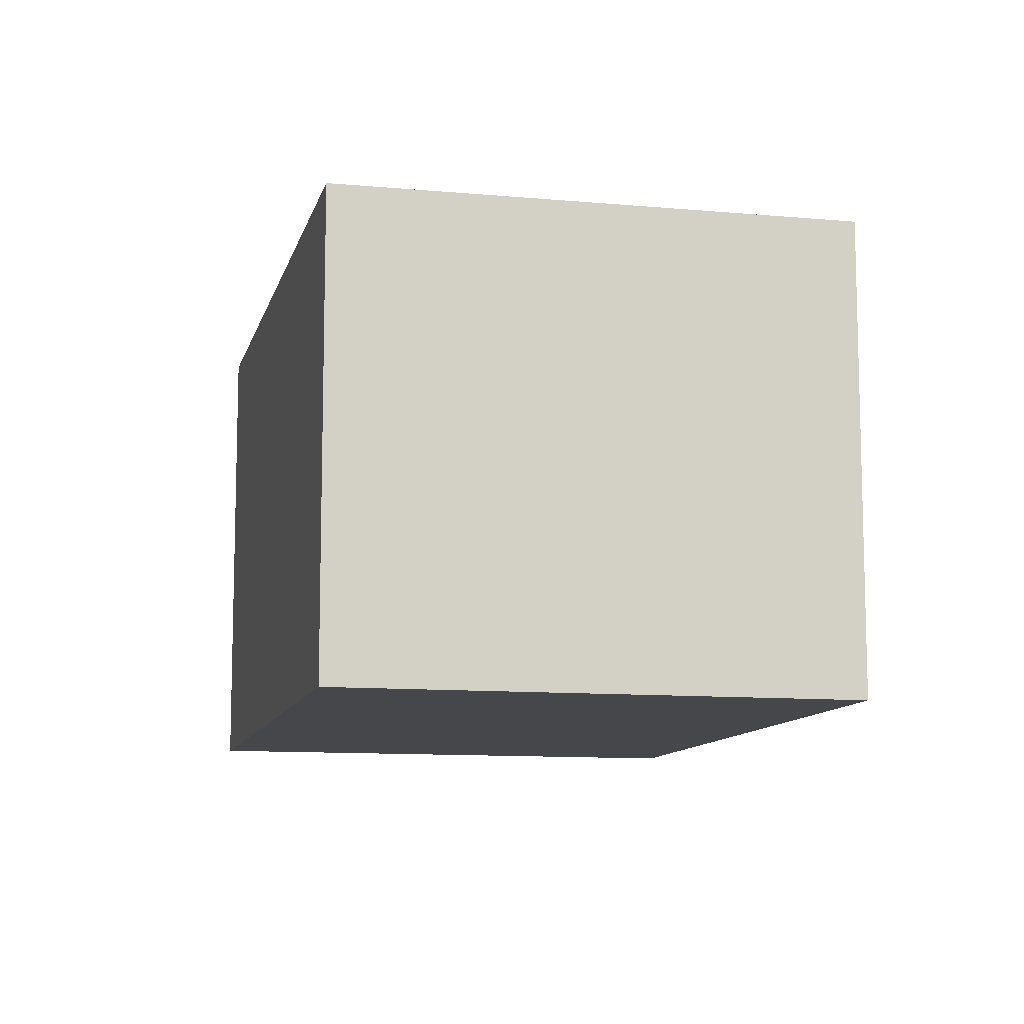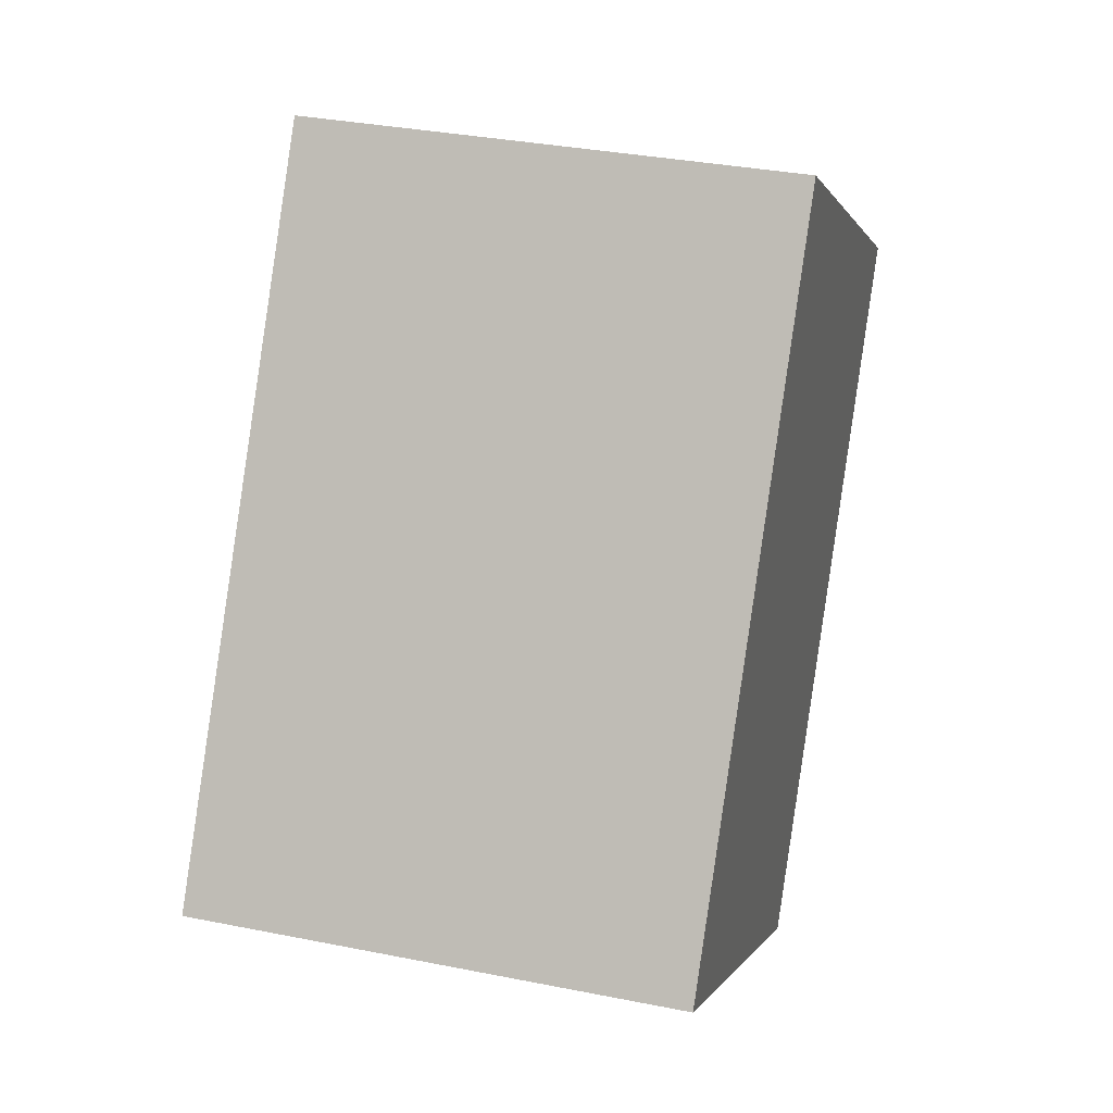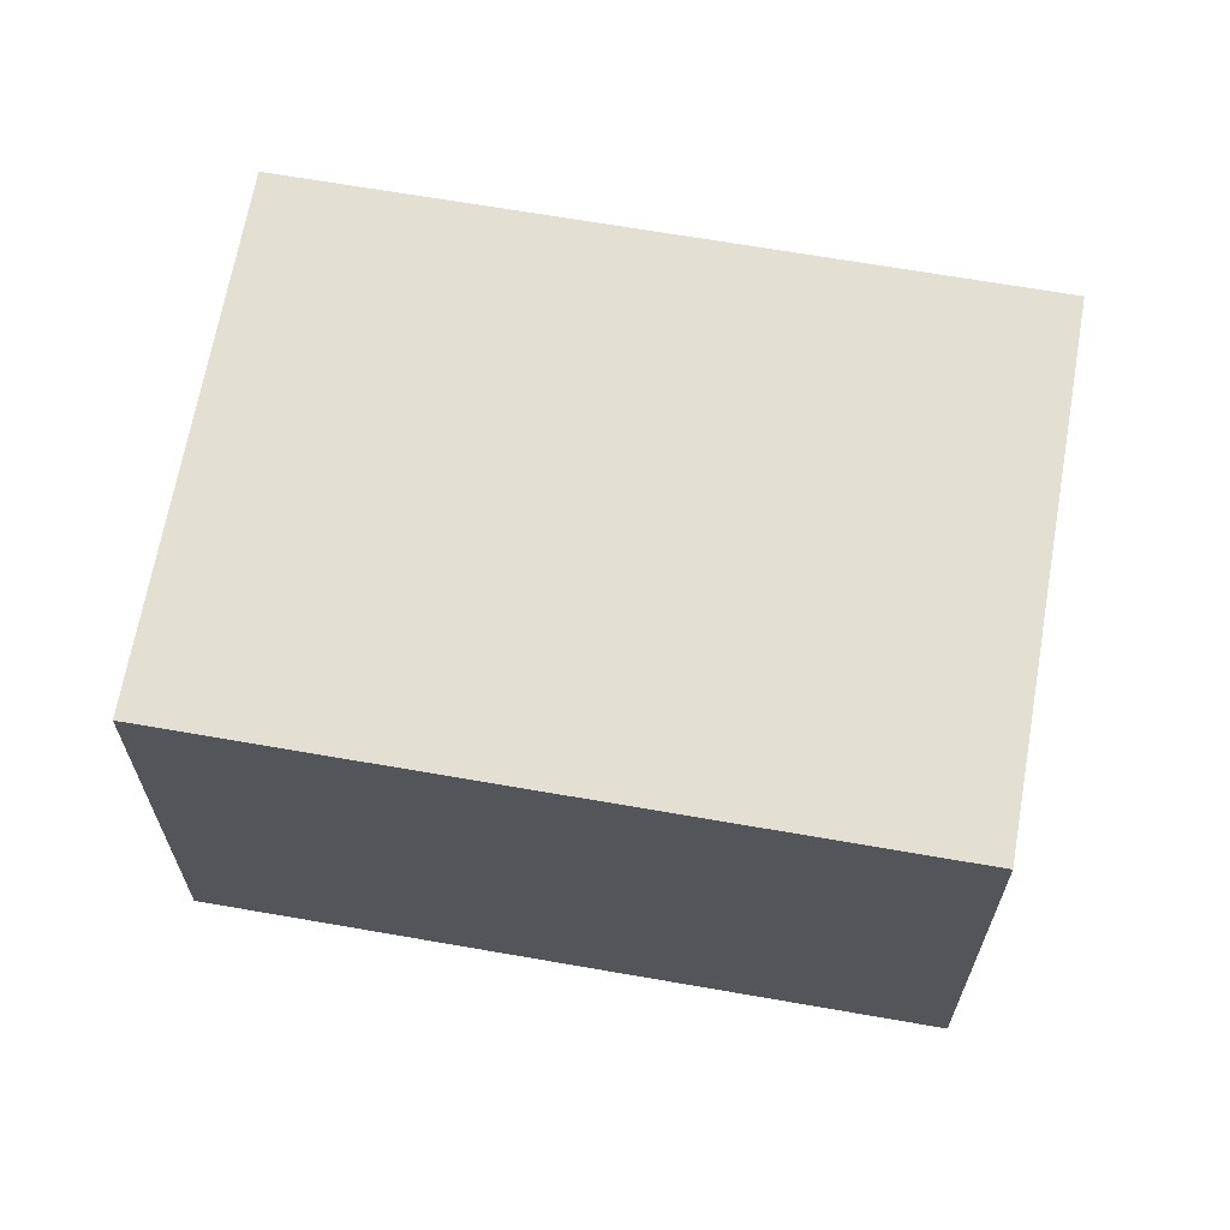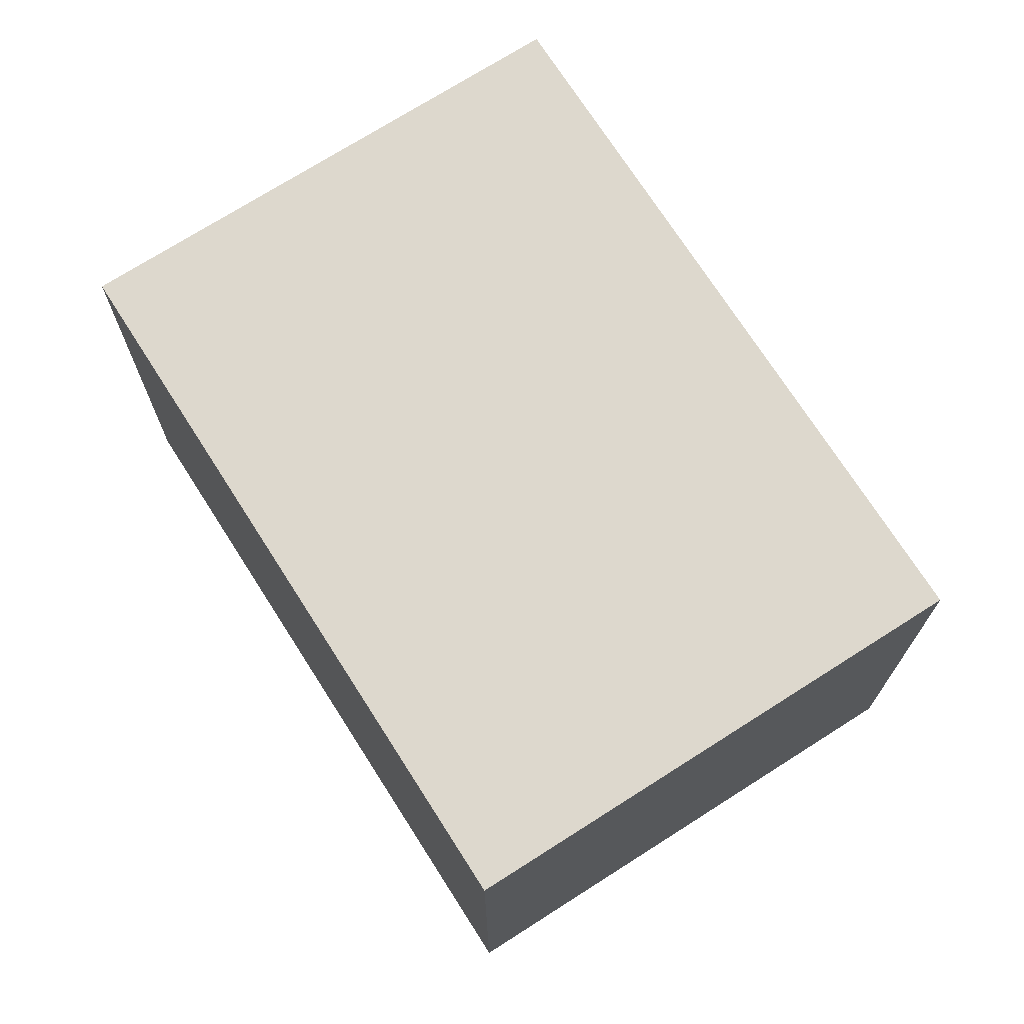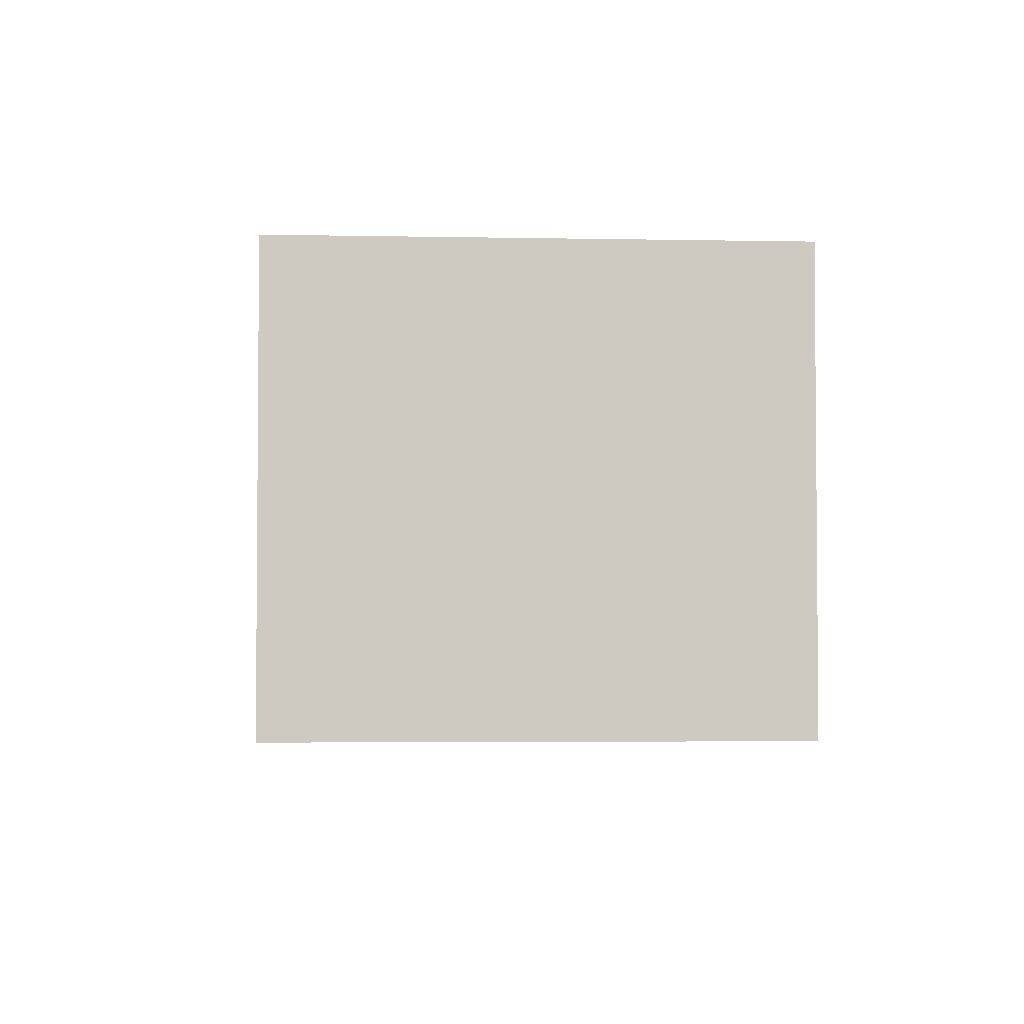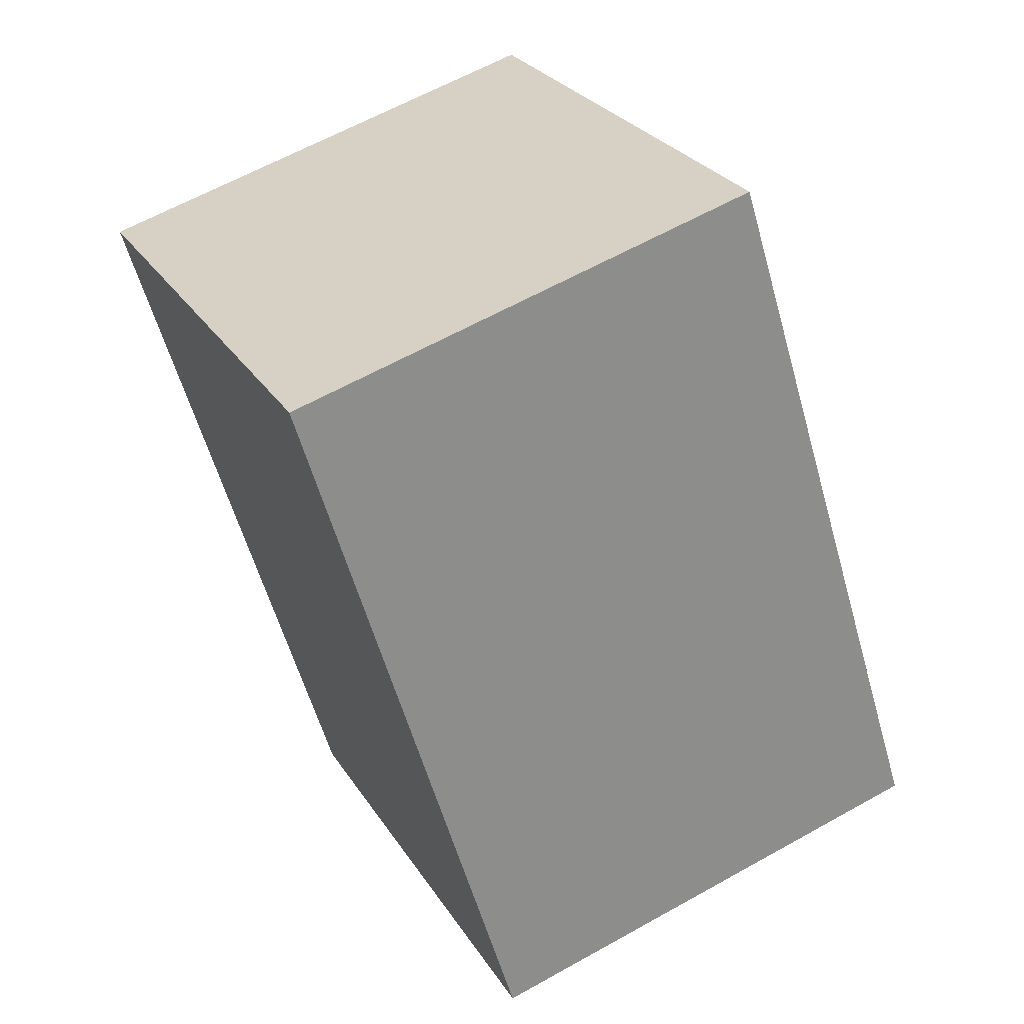
<metadata>
{"format":"obj","ext":"obj","renderer":"f3d","projection":"perspective","resolution":1024,"background":"white","views":[{"elev":-10.5,"azim":-45.8,"up":"+Y"},{"elev":33.6,"azim":105.3,"up":"+Z"},{"elev":66.4,"azim":67.2,"up":"+Y"},{"elev":72.3,"azim":-65.3,"up":"+Y"},{"elev":-3.5,"azim":-36.8,"up":"+Y"},{"elev":62.3,"azim":60.4,"up":"+Z"}]}
</metadata>
<code>
v -5.323 3.014 2.086
v 1.643 3.014 3.632
v -0.3061 3.014 -5.71
v -0.3061 3.014 -5.71
v 1.643 3.014 3.632
v 5.323 3.014 -2.087
v -5.323 3.014 2.086
v 0.3059 3.014 5.709
v 1.643 3.014 3.632
v -2.509 -3.014 3.898
v 0.3059 -3.014 5.709
v 0.3059 3.014 5.709
v -5.323 3.014 2.086
v -5.323 -3.014 2.086
v -2.509 -3.014 3.898
v -5.323 3.014 2.086
v -2.509 -3.014 3.898
v 0.3059 3.014 5.709
v 0.3059 -3.014 5.709
v 1.643 3.014 3.632
v 0.3059 3.014 5.709
v 1.643 -3.014 3.632
v 1.643 3.014 3.632
v 1.643 -3.014 3.632
v 5.323 3.014 -2.087
v 5.323 -3.014 -2.087
v -0.3061 3.014 -5.71
v 2.508 -3.014 -3.898
v -0.3061 -3.014 -5.71
v 2.508 -3.014 -3.898
v 5.323 3.014 -2.087
v 5.323 -3.014 -2.087
v -0.3061 3.014 -5.71
v 5.323 3.014 -2.087
v 2.508 -3.014 -3.898
v -5.323 3.014 2.086
v -0.3061 -3.014 -5.71
v -5.323 -3.014 2.086
v -0.3061 3.014 -5.71
v -2.509 -3.014 3.898
v 1.643 -3.014 3.632
v 0.3059 -3.014 5.709
v 2.508 -3.014 -3.898
v 5.323 -3.014 -2.087
v -5.323 -3.014 2.086
v -0.3061 -3.014 -5.71
g CDNNDG02_0015610
f 1 2 3
f 4 5 6
f 7 8 9
f 10 11 12
f 13 14 15
f 16 17 18
f 19 20 21
f 19 22 20
f 23 24 25
f 26 25 24
f 27 28 29
f 30 31 32
f 33 34 35
f 36 37 38
f 36 39 37
f 40 41 42
f 43 44 41
f 40 43 41
f 45 46 43
f 40 45 43

</code>
